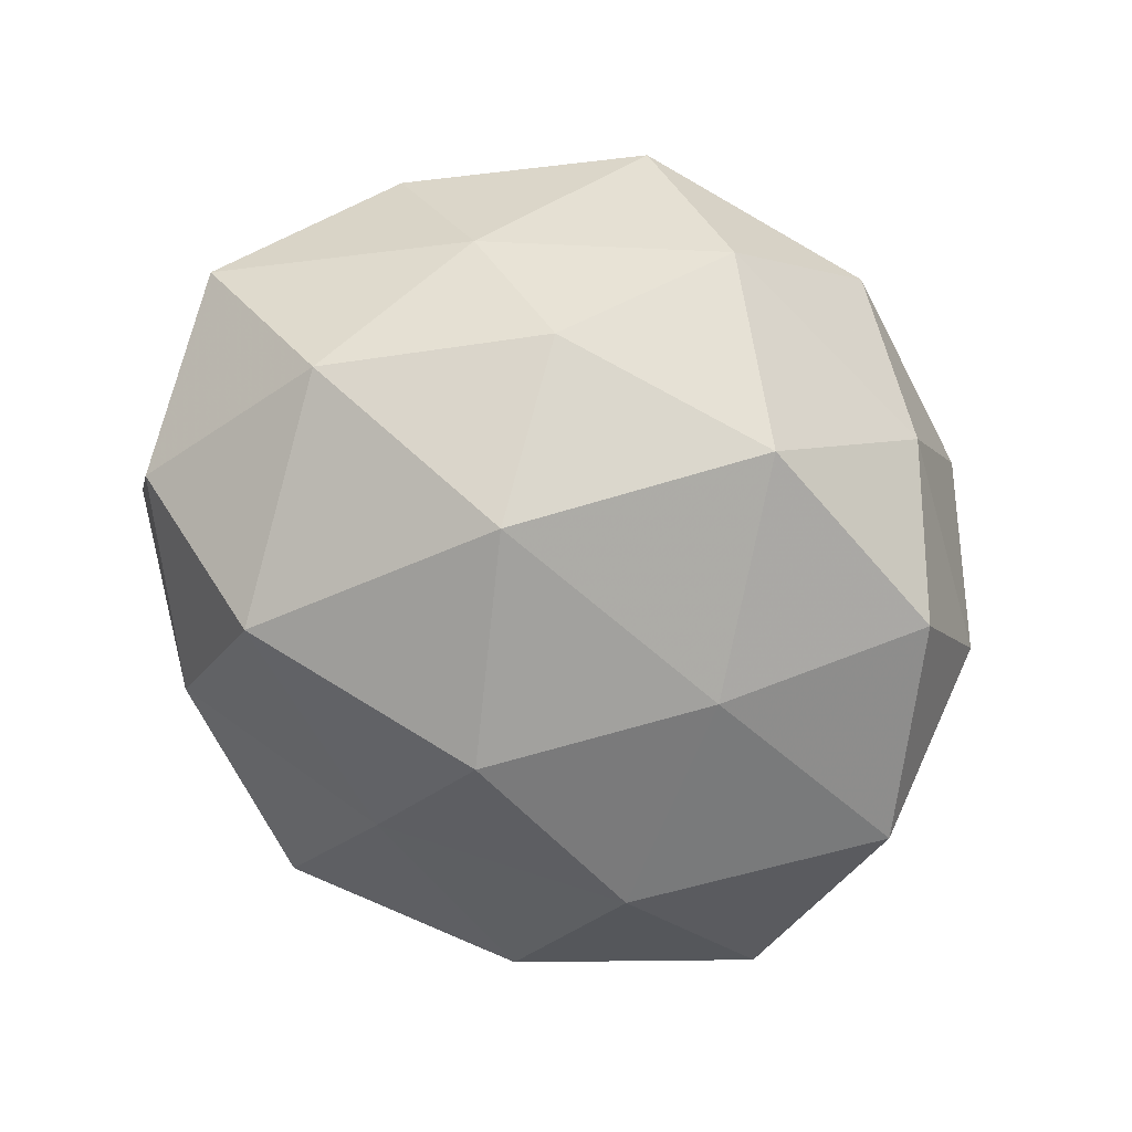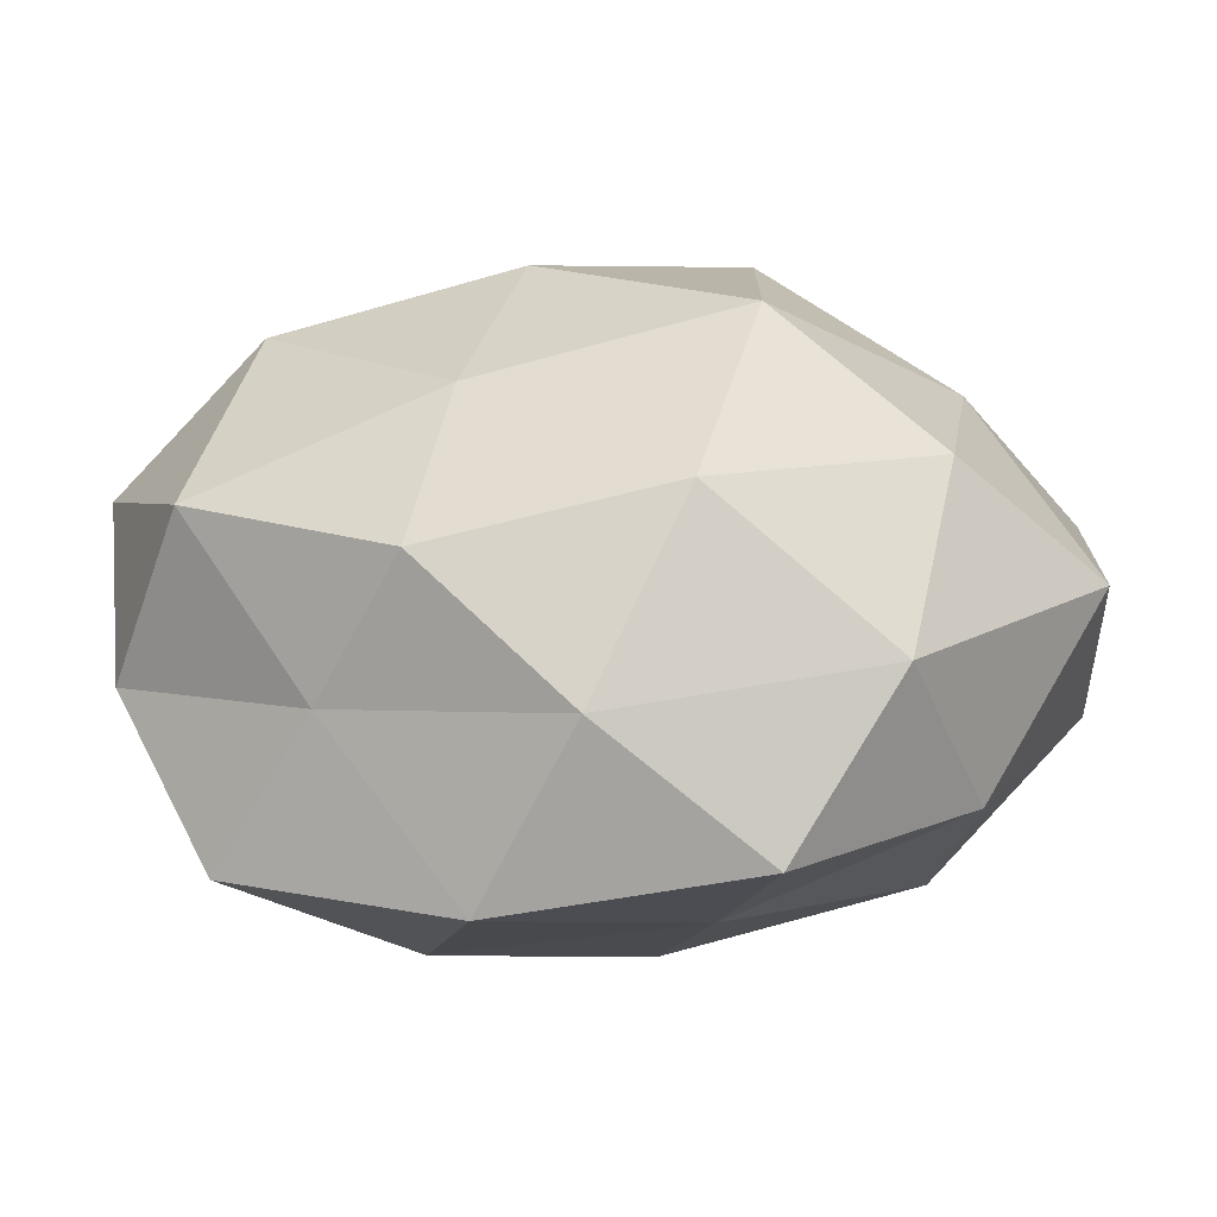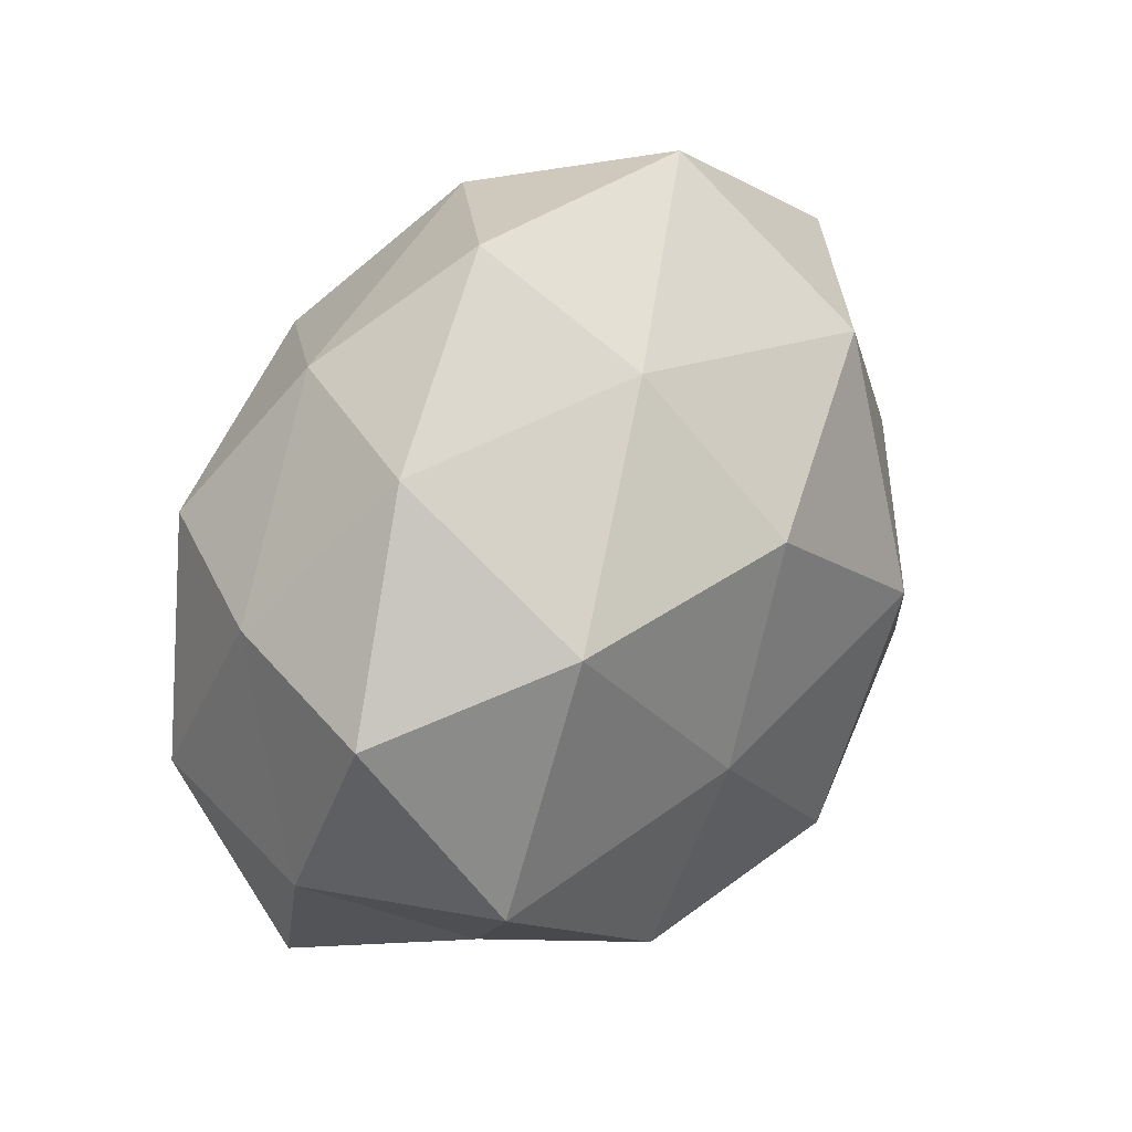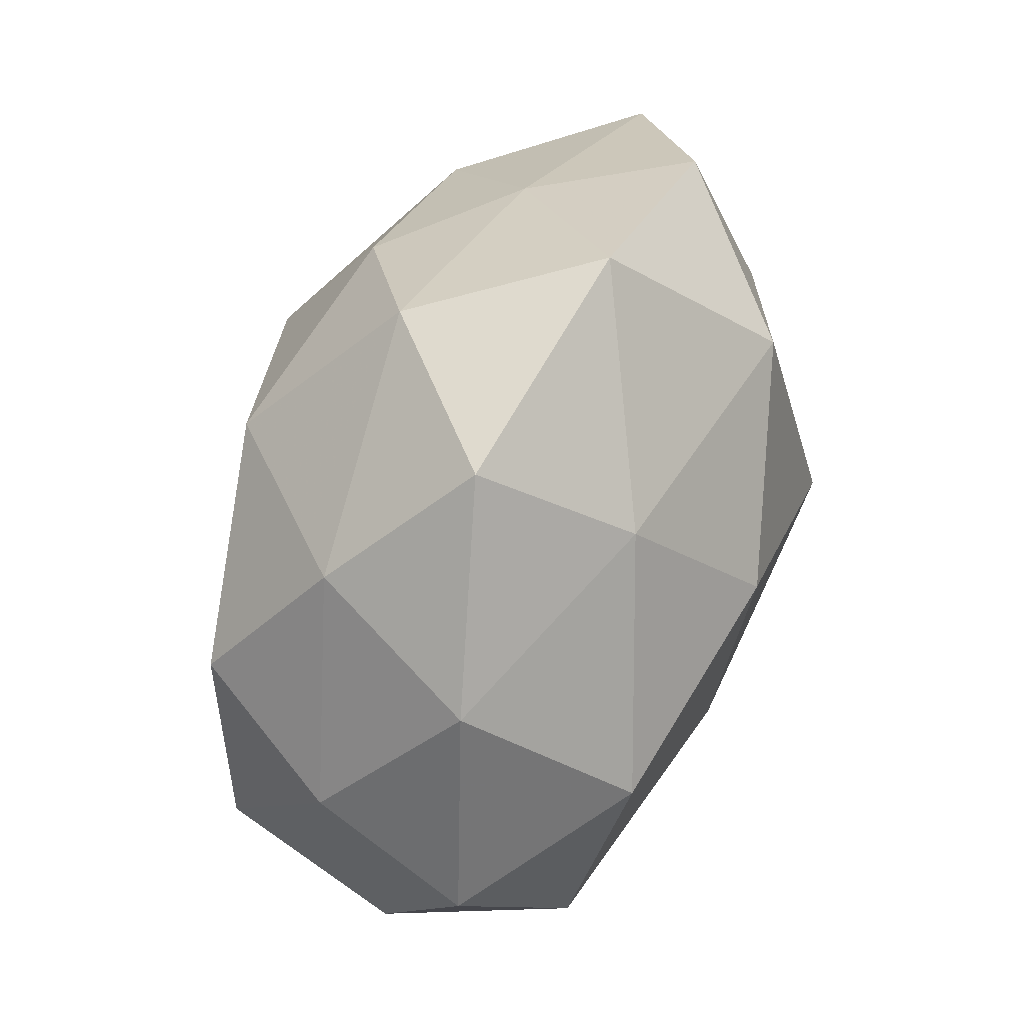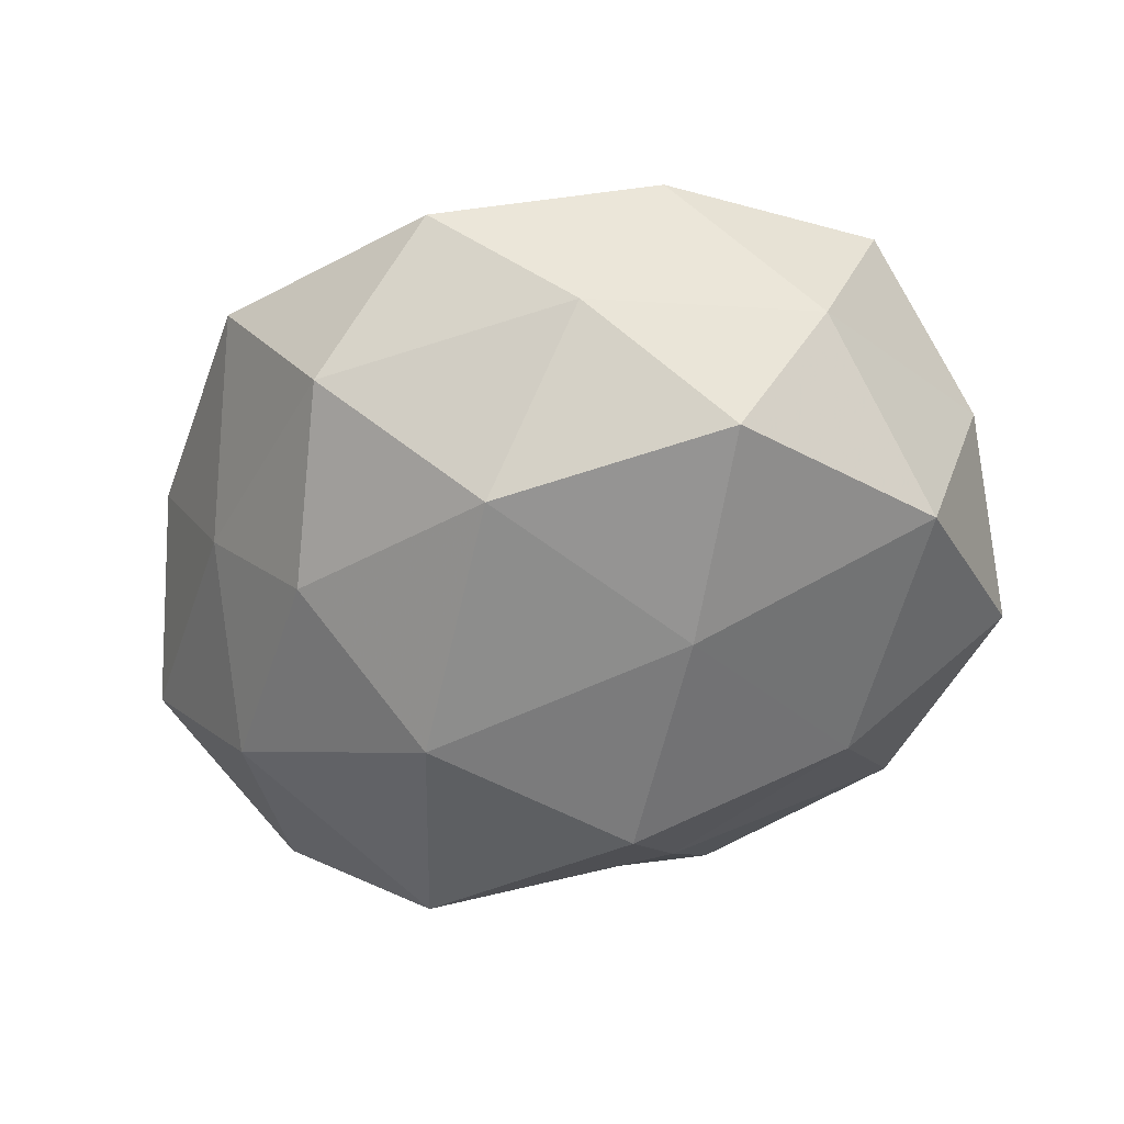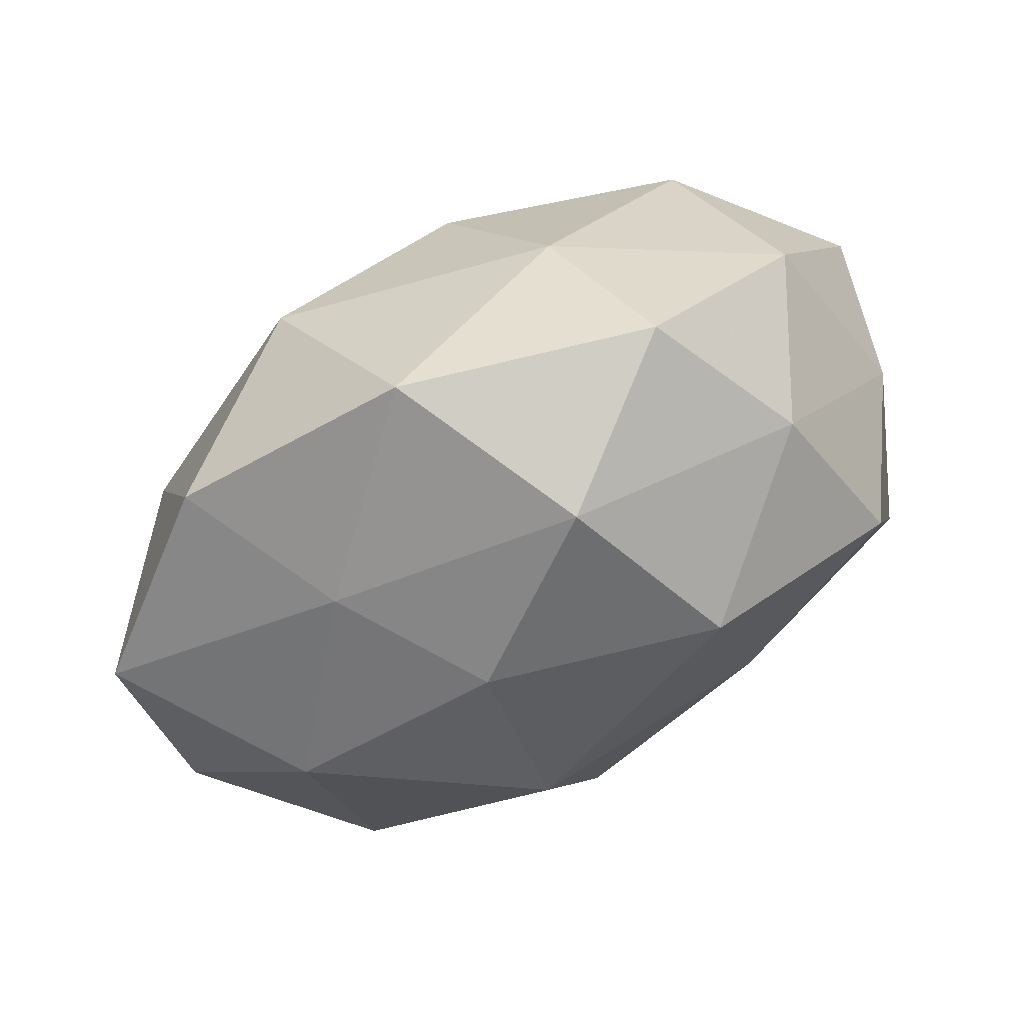
<metadata>
{"format":"obj","ext":"obj","renderer":"f3d","projection":"perspective","resolution":1024,"background":"white","views":[{"elev":-74.9,"azim":156.9,"up":"+Z"},{"elev":-61.5,"azim":2.6,"up":"+Y"},{"elev":27.6,"azim":-54.3,"up":"+Y"},{"elev":63.2,"azim":-70.1,"up":"+Y"},{"elev":-52.6,"azim":-139.7,"up":"+Z"},{"elev":77.1,"azim":154.6,"up":"+Y"}]}
</metadata>
<code>
v 0.04681 -0.005315 -0.01162
v 0.009838 0.04536 0.006777
v 0.02408 0.03107 -0.00752
v -0.01681 -6.125e-05 -0.02847
v 0.009221 -0.02637 0.02666
v -0.04626 -0.01409 0.0009956
v 0.03366 0.03156 0.009188
v -0.03829 -0.01484 0.02036
v -0.01697 0.04253 0.002001
v -0.03635 -0.03161 -0.009555
v -0.006082 0.01506 0.03035
v -0.01651 -0.02905 0.02238
v -0.001215 0.04129 -0.01217
v -0.02755 0.03057 -0.01078
v -0.01226 -0.008109 0.02848
v -0.03623 0.02697 0.007285
v -0.04174 -0.009386 -0.0189
v 0.04773 -0.01209 0.00662
v 0.04896 0.01586 -0.001444
v -0.001279 -0.04034 0.01162
v 0.01123 0.009324 -0.0326
v 0.01531 -0.04465 -0.002431
v -0.01155 0.02609 -0.02656
v 0.03616 0.008794 0.01716
v 0.02737 -0.03312 0.0114
v 0.0132 0.02762 -0.02149
v 0.03273 -0.01476 0.02221
v 0.003724 -0.01536 -0.03153
v -0.02564 -0.0298 0.006934
v -0.01195 -0.04366 -0.006852
v -0.04817 0.005317 0.01103
v -0.01785 -0.02598 -0.02278
v 0.01647 0.02786 0.02399
v -0.03476 0.01468 -0.02222
v -0.0323 0.01225 0.02494
v -0.0126 0.03179 0.01775
v 0.03443 -0.02739 -0.007749
v 0.01627 0.0002046 0.03171
v 0.03456 0.01447 -0.01998
v 0.009618 -0.0303 -0.01729
v -0.04408 0.01069 -0.006084
v 0.03079 -0.01251 -0.02605
f 2 7 3
f 2 3 13
f 9 2 13
f 9 13 14
f 12 5 15
f 15 8 12
f 9 14 16
f 6 17 10
f 3 7 19
f 18 1 19
f 20 5 12
f 13 23 14
f 23 21 4
f 24 19 7
f 18 19 24
f 25 5 20
f 22 25 20
f 13 3 26
f 13 26 23
f 23 26 21
f 27 18 24
f 25 27 5
f 25 18 27
f 4 21 28
f 29 8 6
f 10 29 6
f 29 12 8
f 20 12 29
f 22 20 30
f 30 29 10
f 20 29 30
f 6 8 31
f 32 17 4
f 32 10 17
f 28 32 4
f 30 10 32
f 2 33 7
f 7 33 24
f 4 17 34
f 34 23 4
f 14 23 34
f 35 8 15
f 11 35 15
f 35 31 8
f 16 31 35
f 9 36 2
f 9 16 36
f 36 33 2
f 36 11 33
f 36 35 11
f 16 35 36
f 37 1 18
f 37 18 25
f 22 37 25
f 5 38 15
f 15 38 11
f 5 27 38
f 24 38 27
f 33 11 38
f 33 38 24
f 39 19 1
f 3 19 39
f 26 3 39
f 39 21 26
f 22 30 40
f 40 32 28
f 30 32 40
f 22 40 37
f 14 41 16
f 41 17 6
f 31 41 6
f 16 41 31
f 14 34 41
f 41 34 17
f 42 28 21
f 37 42 1
f 1 42 39
f 42 21 39
f 40 28 42
f 40 42 37

</code>
